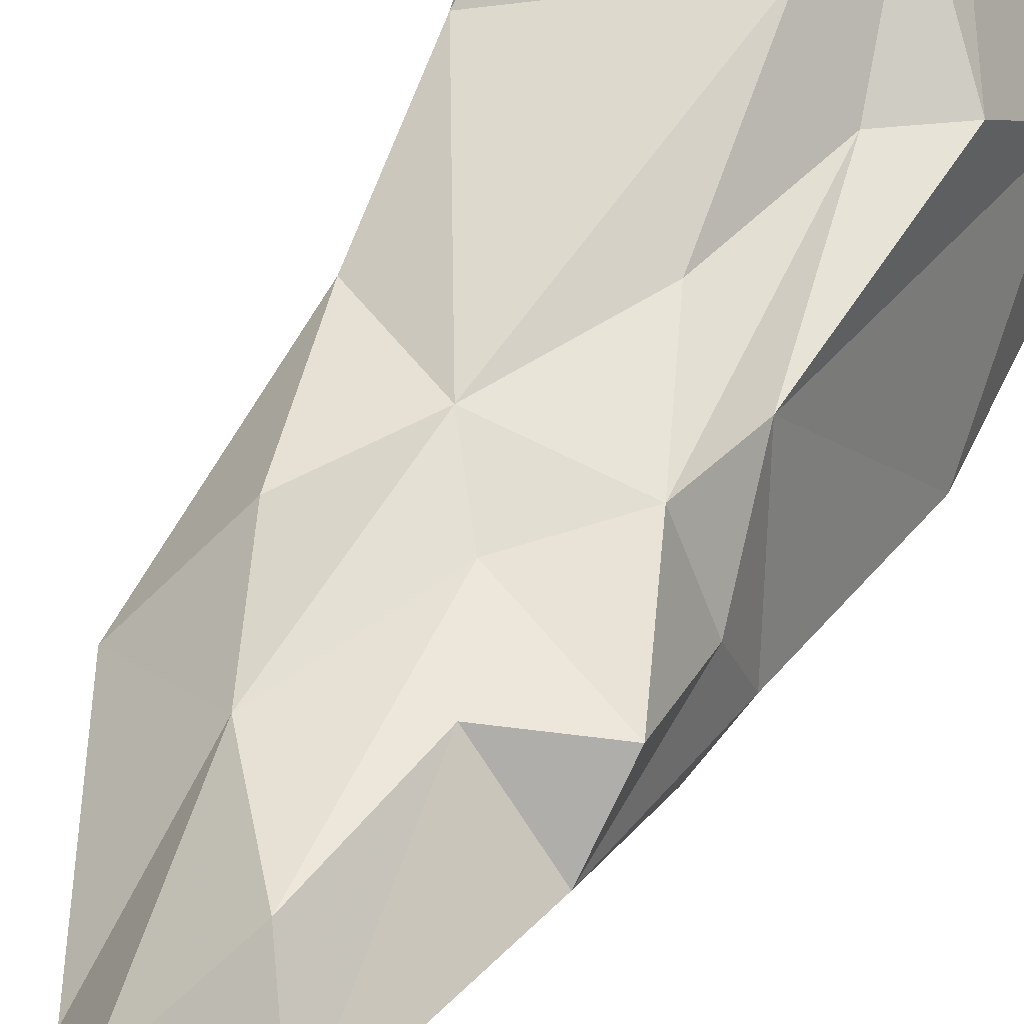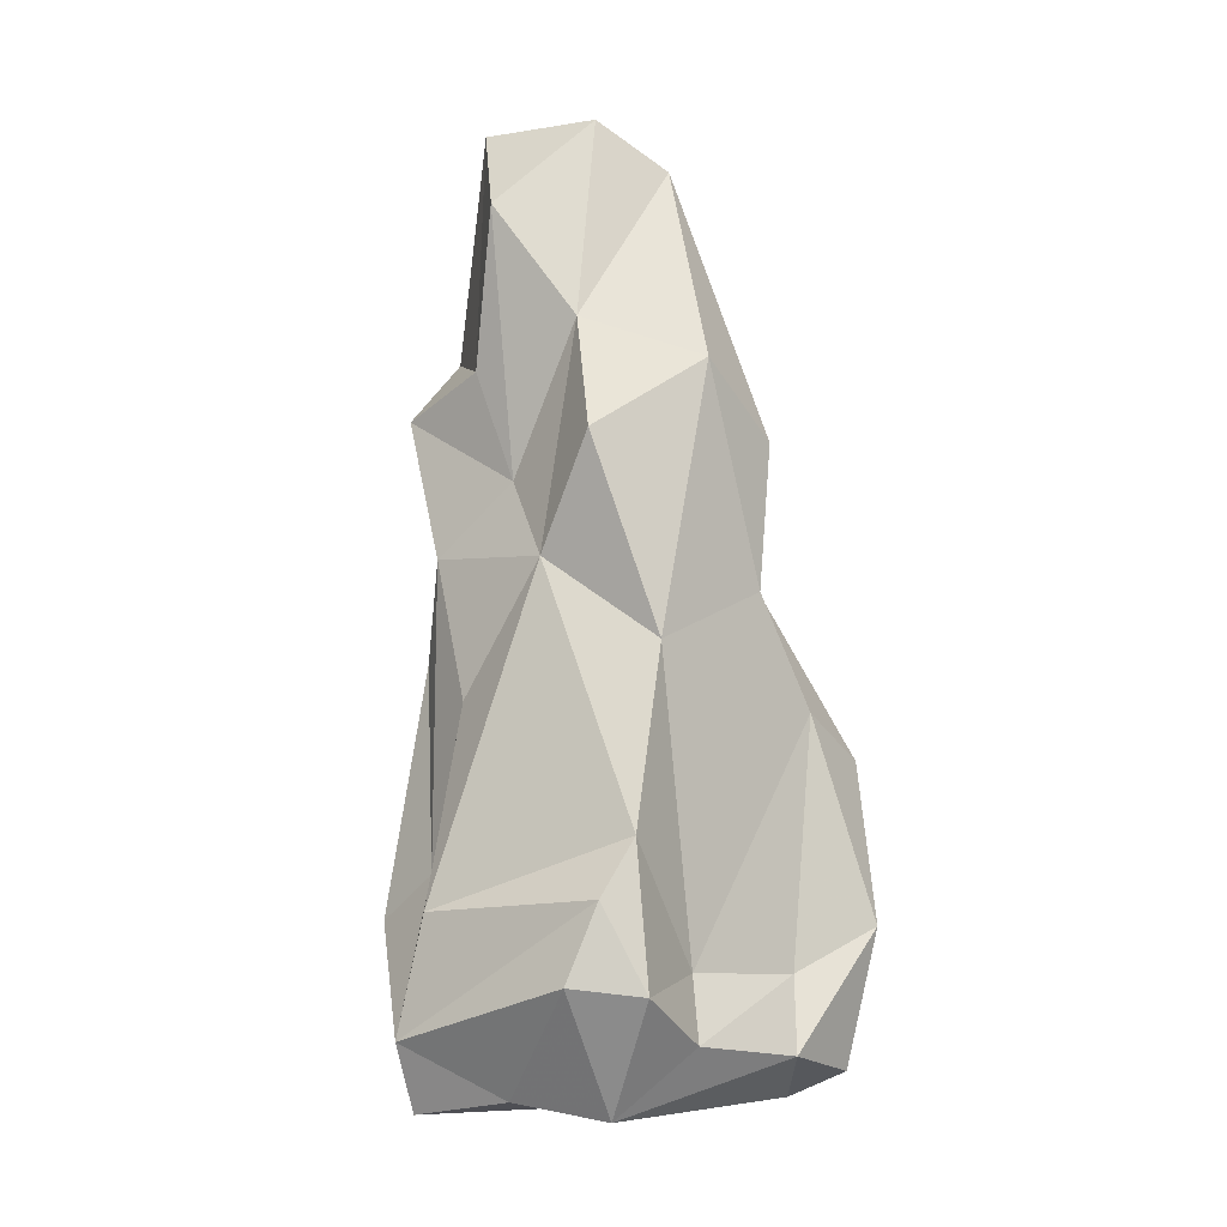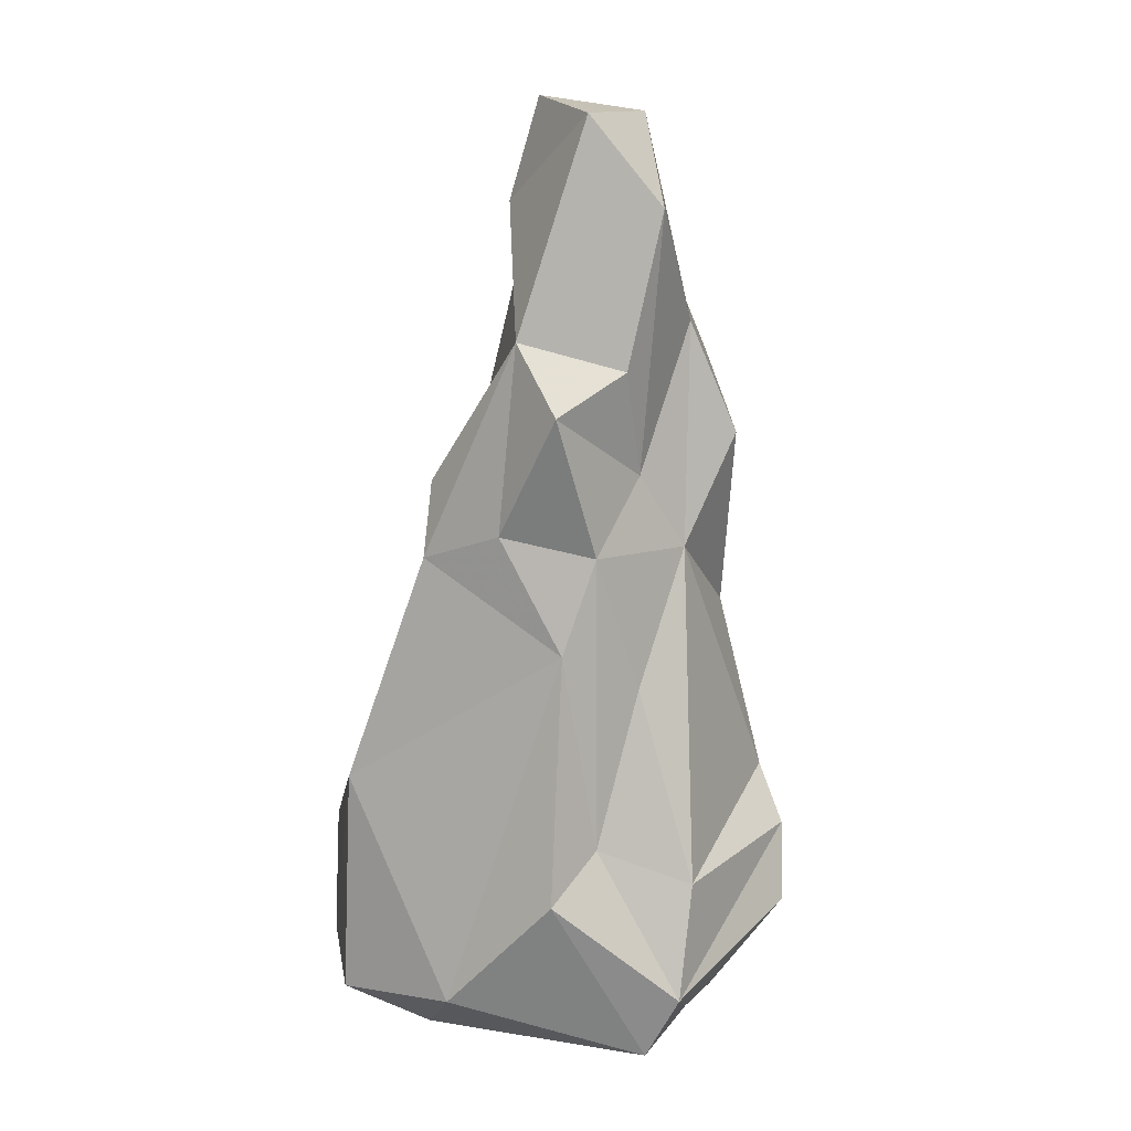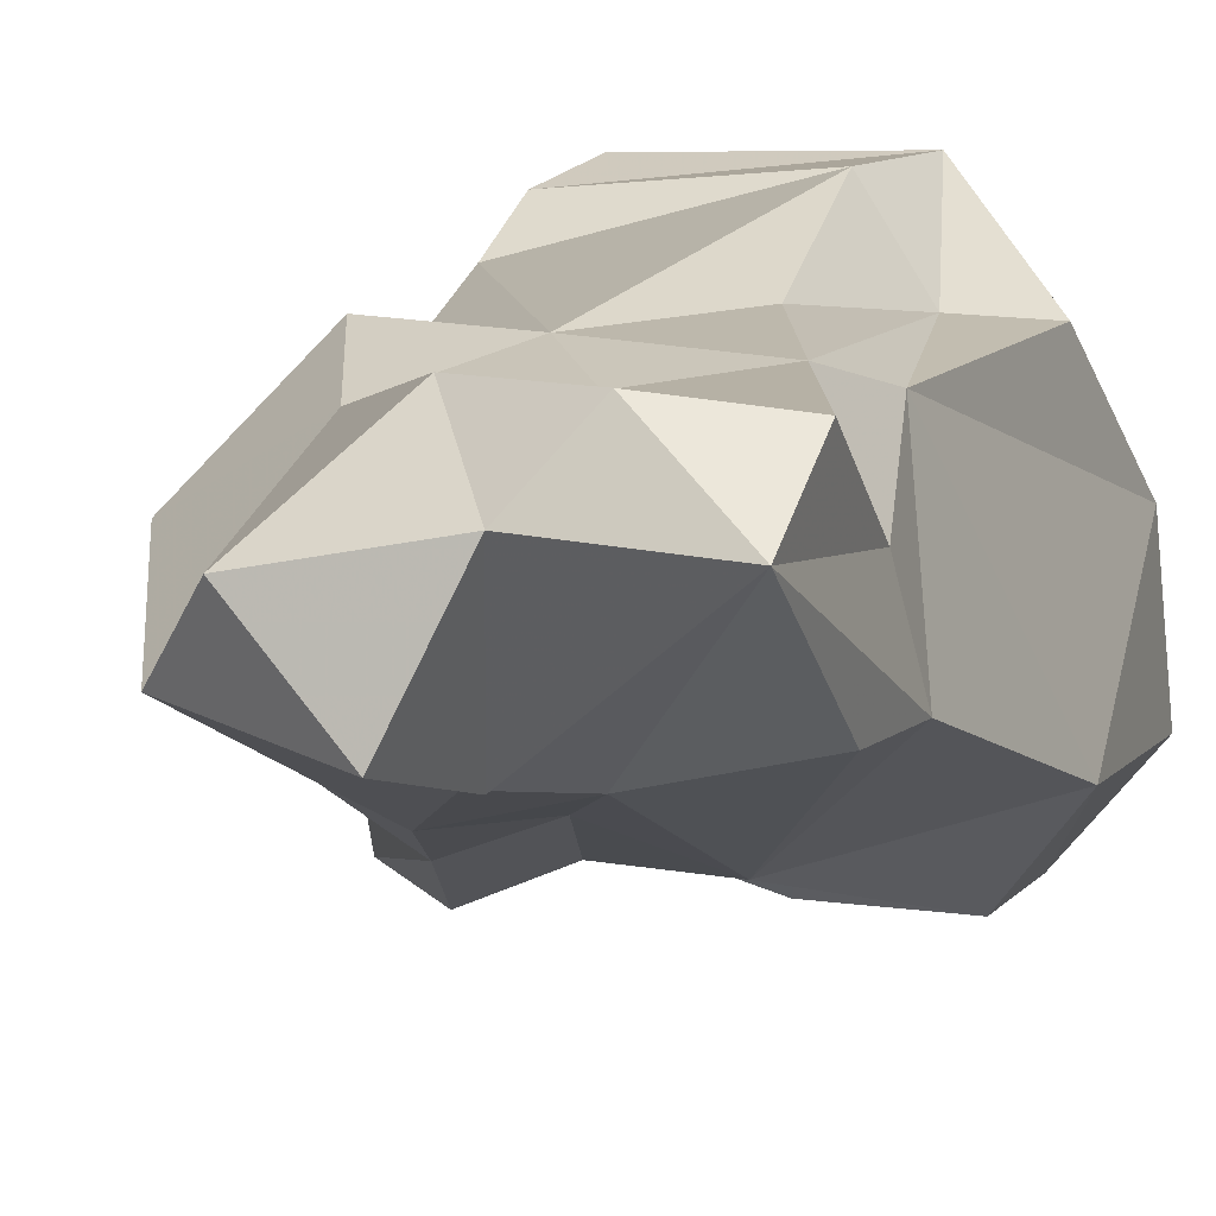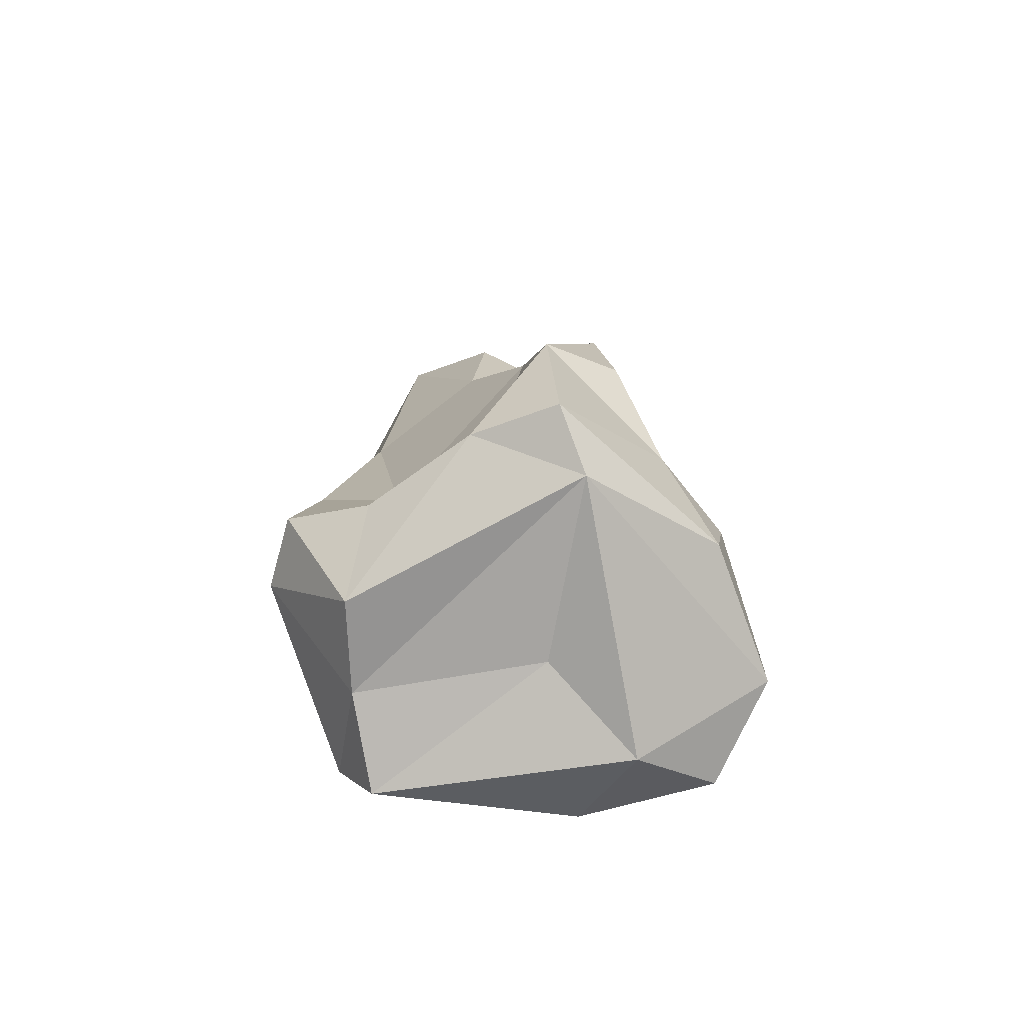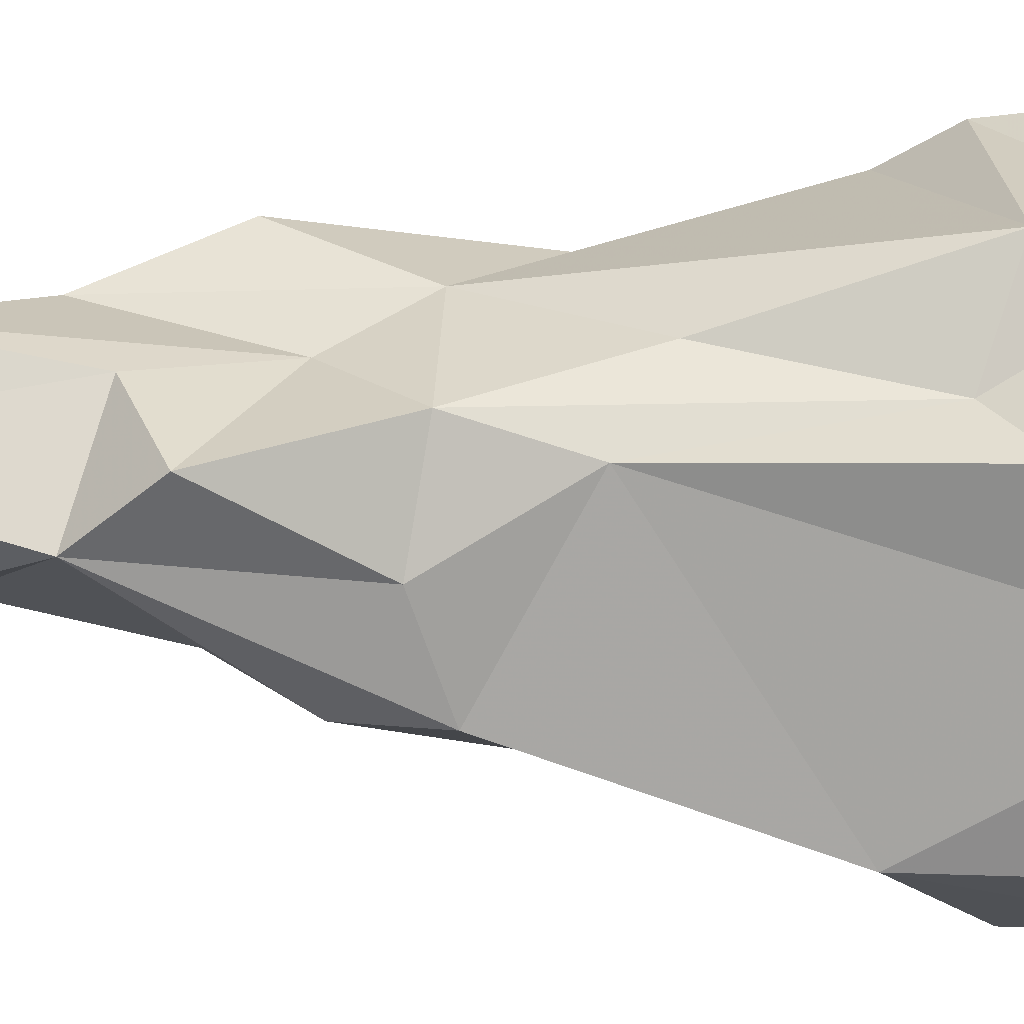
<metadata>
{"format":"obj","ext":"obj","renderer":"f3d","projection":"perspective","resolution":1024,"background":"white","views":[{"elev":54.1,"azim":-156.2,"up":"+Z"},{"elev":-7.3,"azim":35.9,"up":"+Y"},{"elev":13.4,"azim":-51.0,"up":"+Y"},{"elev":7.9,"azim":-163.9,"up":"+Z"},{"elev":-75.4,"azim":111.7,"up":"+Y"},{"elev":29.4,"azim":-91.4,"up":"+Z"}]}
</metadata>
<code>
v -0.4193 -0.5291 0.2853
v -0.3497 0.6815 0.1347
v -0.3322 -0.4998 -0.4472
v 0.3307 -0.4645 -0.3805
v 0.3279 -0.6696 0.3805
v 0.3309 0.4599 -0.0565
v 0.1811 0.0503 -0.3582
v -0.212 -0.7641 0.4813
v 0.3797 -0.8379 -0.2572
v -0.5049 -0.8357 -0.265
v -0.4969 -0.3204 -0.244
v -0.08987 0.8466 -0.06757
v -0.102 0.9554 0.337
v -0.01657 0.2399 -0.2041
v 0.3797 -0.7979 -0.06253
v -0.09184 0.3746 0.2702
v 0.2626 0.02476 0.2436
v 0.1487 1.05 0.04667
v 0.05801 -0.06419 -0.3152
v -0.3732 0.2616 0.1035
v -0.213 1.153 0.2192
v 0.316 0.6057 0.1503
v -0.2303 -0.9114 0.4021
v -0.142 0.5264 -0.1244
v -0.03248 -0.7787 -0.4537
v 0.04674 1.152 0.1719
v -0.4062 0.195 -0.08678
v 0.3246 0.1431 -0.02437
v -0.2749 0.2232 0.2937
v 0.04607 0.5872 -0.1616
v -0.4853 -0.7968 0.03603
v 0.1607 0.4467 0.3499
v -0.1327 -0.09468 -0.3339
v -0.02048 -0.8795 0.3608
v -0.1117 1.186 0.003214
v 0.2712 -0.63 0.1518
v -0.3652 0.3607 -0.09652
v 0.07844 0.6997 0.2784
v -0.1733 0.613 0.2953
v 0.1564 0.1953 -0.2727
v 0.2786 -0.3645 0.3536
v -0.378 0.5356 0.2666
v -0.2781 -0.4345 0.2992
v -0.1512 0.9597 -0.04924
v -0.3509 -0.7843 -0.4467
v -0.1517 -0.5102 0.4694
v 0.3533 -0.09837 -0.1721
v -0.1706 -0.08308 0.3314
v -0.3507 -0.9441 -0.1405
v 0.01498 0.2039 0.3158
v 0.4537 -0.5402 -0.2641
v -0.1055 -0.8837 -0.04081
v 0.2357 -0.8972 -0.2568
v -0.105 -0.4597 -0.351
v 0.2524 -0.4867 0.4373
v 0.3569 -0.1906 -0.3517
v 0.1754 -0.9136 0.2905
v -0.3354 0.01093 0.248
v 0.3461 -0.6358 -0.1064
v 0.1445 -0.6258 -0.4063
v 0.2007 -0.6515 0.4782
v -0.05163 -0.635 -0.4676
v 0.3132 -0.7685 0.1918
g Group54367
f 50 29 48
f 58 31 1
f 37 2 24
f 51 15 9
f 50 46 41
f 23 52 34
f 47 59 51
f 60 54 4
f 56 40 47
f 2 12 24
f 50 48 46
f 23 1 31
f 9 60 51
f 34 52 53
f 45 53 49
f 58 11 31
f 10 11 45
f 11 33 3
f 30 18 6
f 26 21 13
f 38 22 18
f 17 50 41
f 12 30 24
f 19 7 56
f 17 41 36
f 61 8 34
f 39 42 16
f 32 50 17
f 47 17 36
f 32 17 22
f 12 18 30
f 26 35 21
f 14 7 19
f 33 54 3
f 2 27 20
f 39 2 42
f 39 21 2
f 2 21 44
f 18 22 6
f 17 28 22
f 8 23 34
f 23 8 1
f 33 37 24
f 24 30 14
f 45 25 53
f 62 3 54
f 18 26 38
f 26 18 35
f 27 33 11
f 58 27 11
f 40 6 28
f 22 28 6
f 16 42 29
f 20 27 58
f 40 56 7
f 14 40 7
f 31 11 10
f 23 31 49
f 16 38 13
f 13 38 26
f 19 33 14
f 24 14 33
f 53 15 57
f 57 63 5
f 35 44 21
f 35 18 44
f 47 36 59
f 63 36 5
f 33 27 37
f 2 37 27
f 32 38 50
f 22 38 32
f 39 13 21
f 13 39 16
f 14 30 40
f 6 40 30
f 36 41 5
f 46 55 41
f 20 29 42
f 42 2 20
f 43 1 8
f 43 58 1
f 44 18 12
f 2 44 12
f 11 3 45
f 3 62 45
f 55 46 8
f 8 46 43
f 40 28 47
f 47 28 17
f 46 48 43
f 48 29 43
f 31 10 49
f 10 45 49
f 38 16 50
f 50 16 29
f 56 47 51
f 60 4 51
f 49 52 23
f 53 52 49
f 25 9 53
f 9 15 53
f 54 19 4
f 19 54 33
f 55 5 41
f 57 5 61
f 4 56 51
f 19 56 4
f 53 57 34
f 34 57 61
f 43 29 58
f 29 20 58
f 51 59 15
f 36 63 59
f 25 60 9
f 45 62 25
f 61 55 8
f 61 5 55
f 62 60 25
f 60 62 54
f 63 57 15
f 63 15 59

</code>
